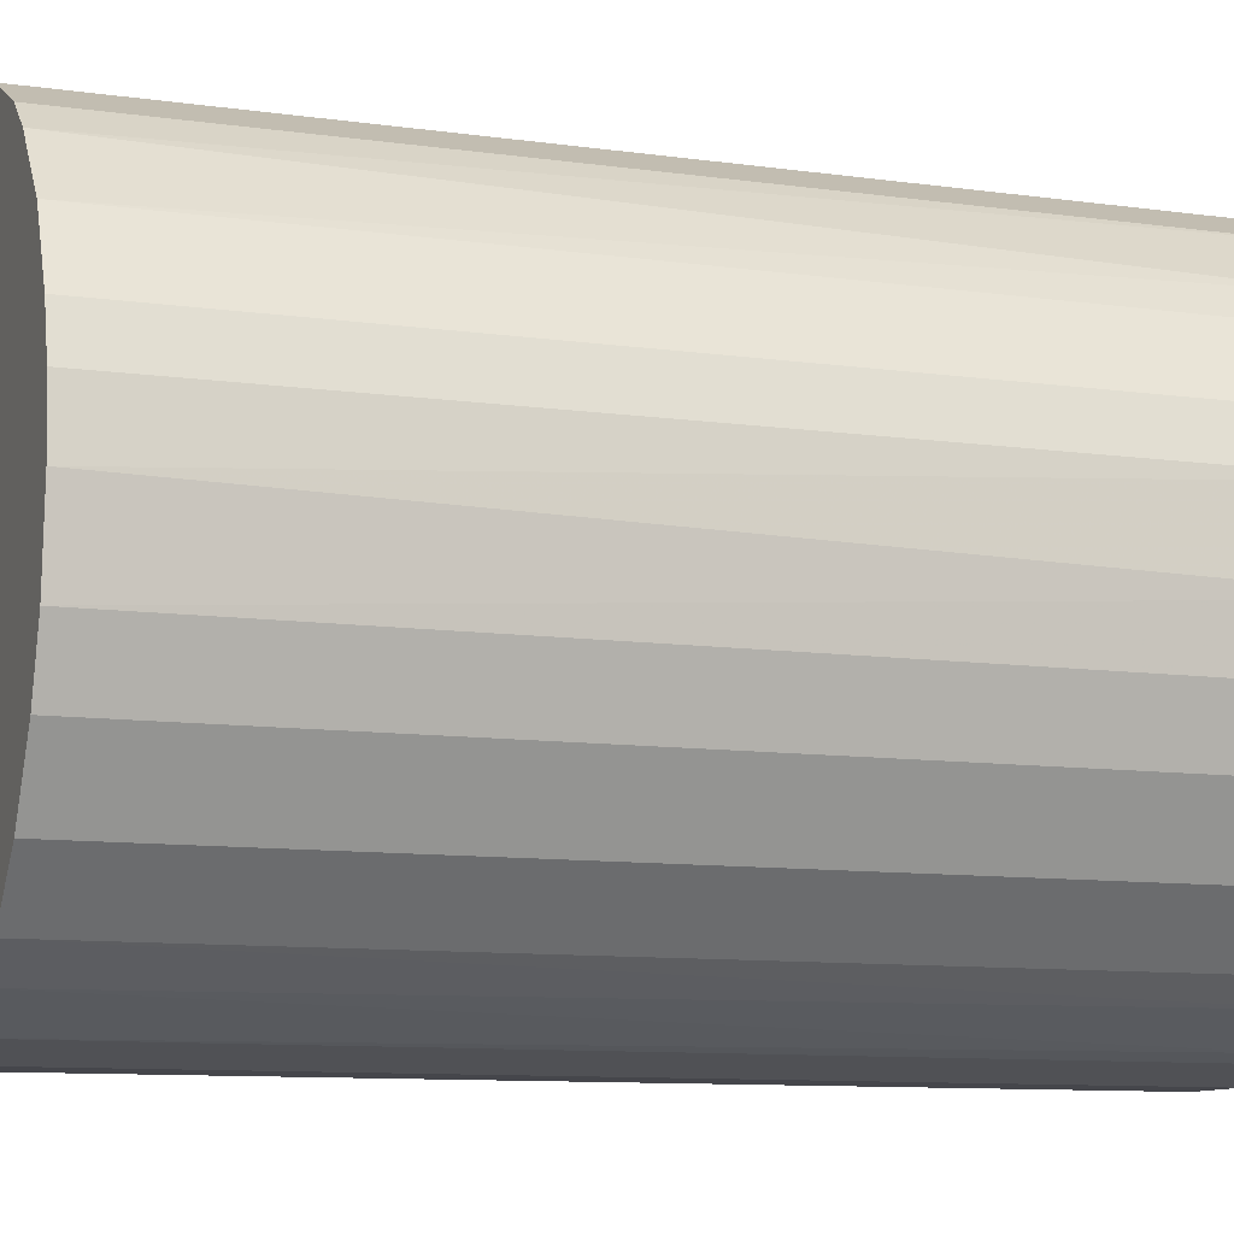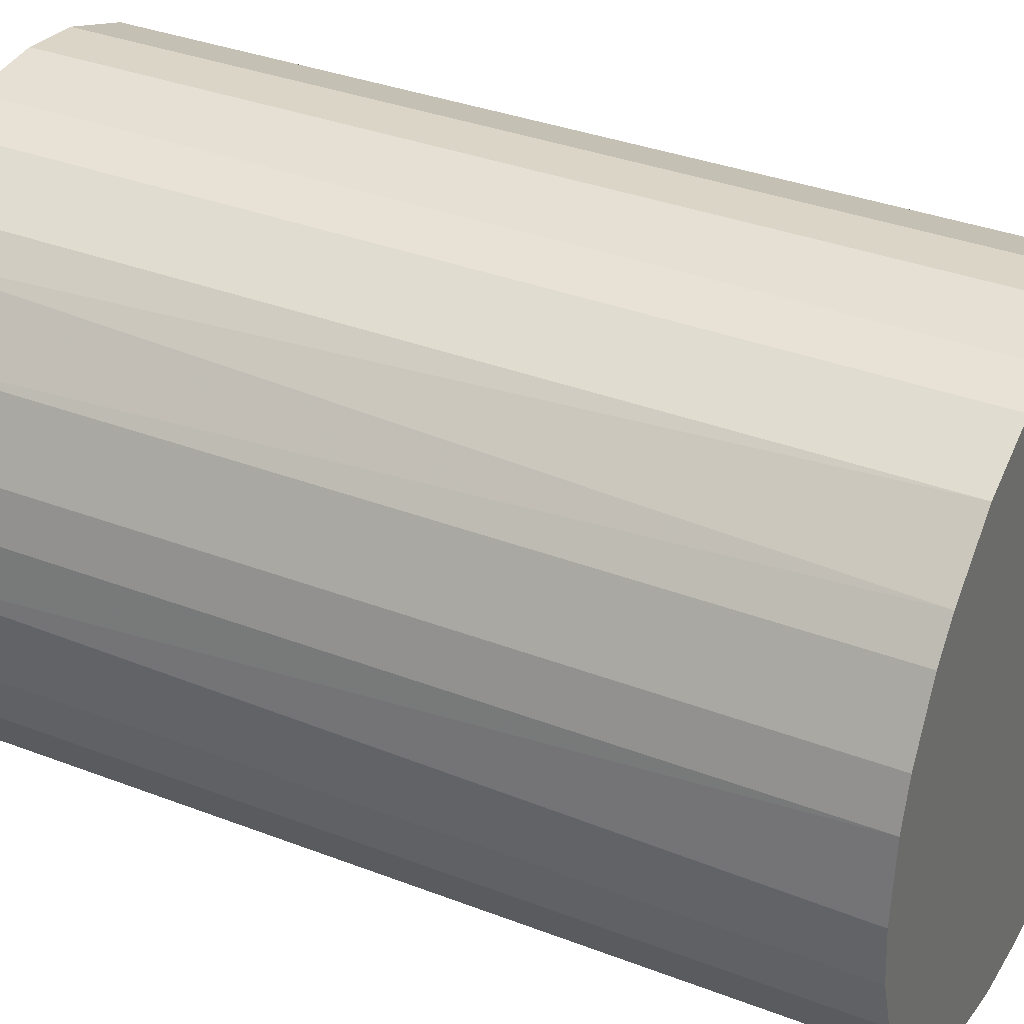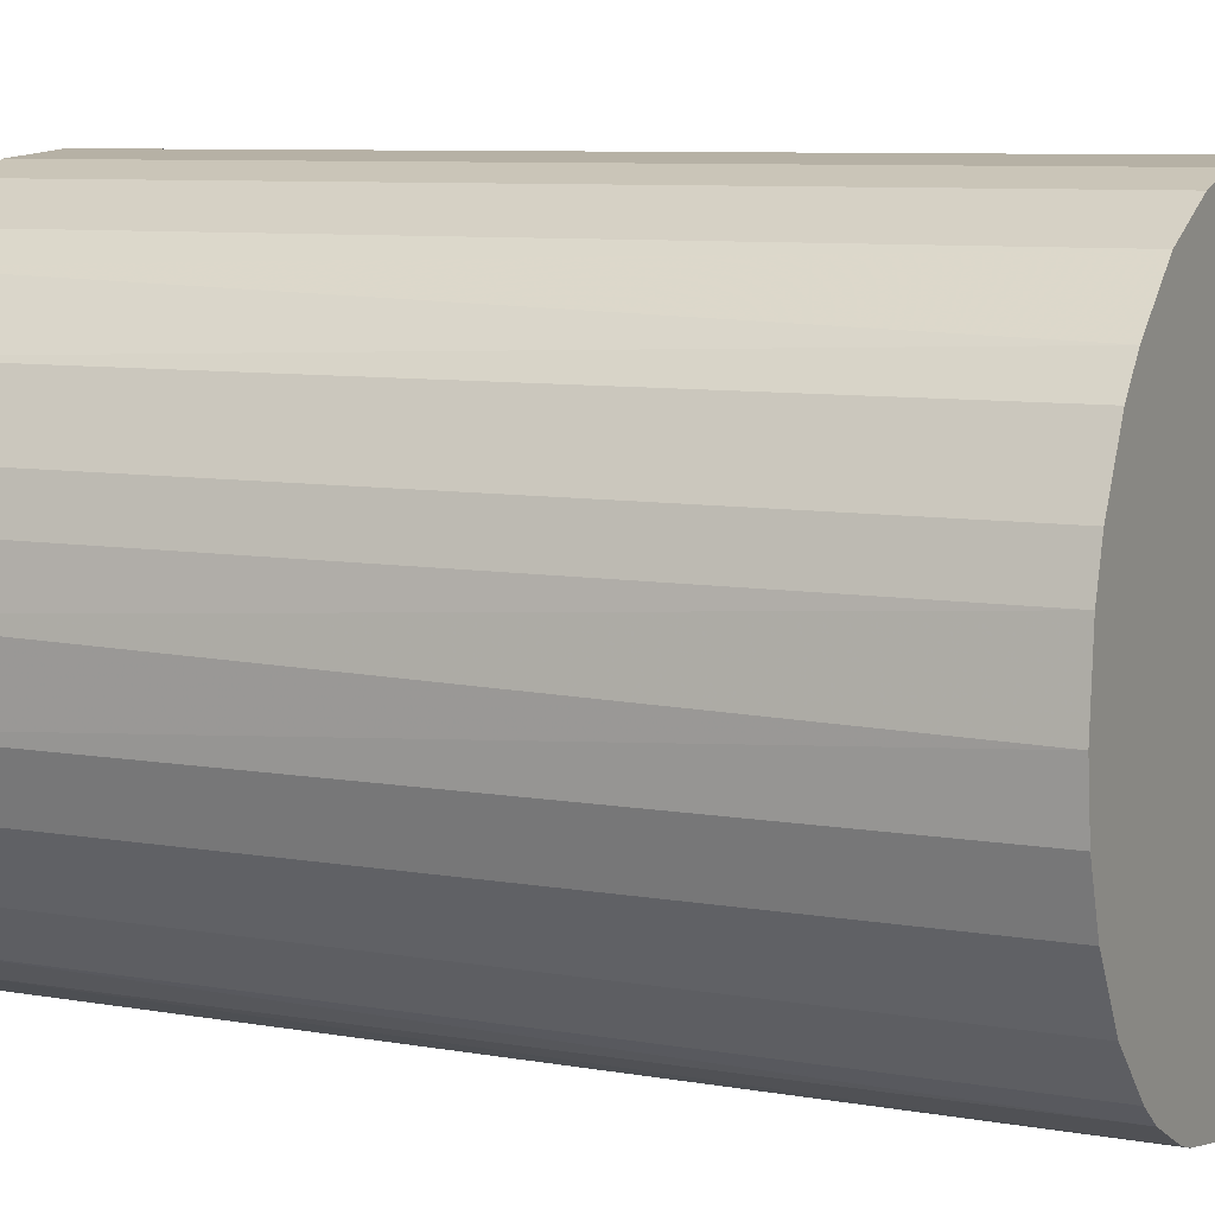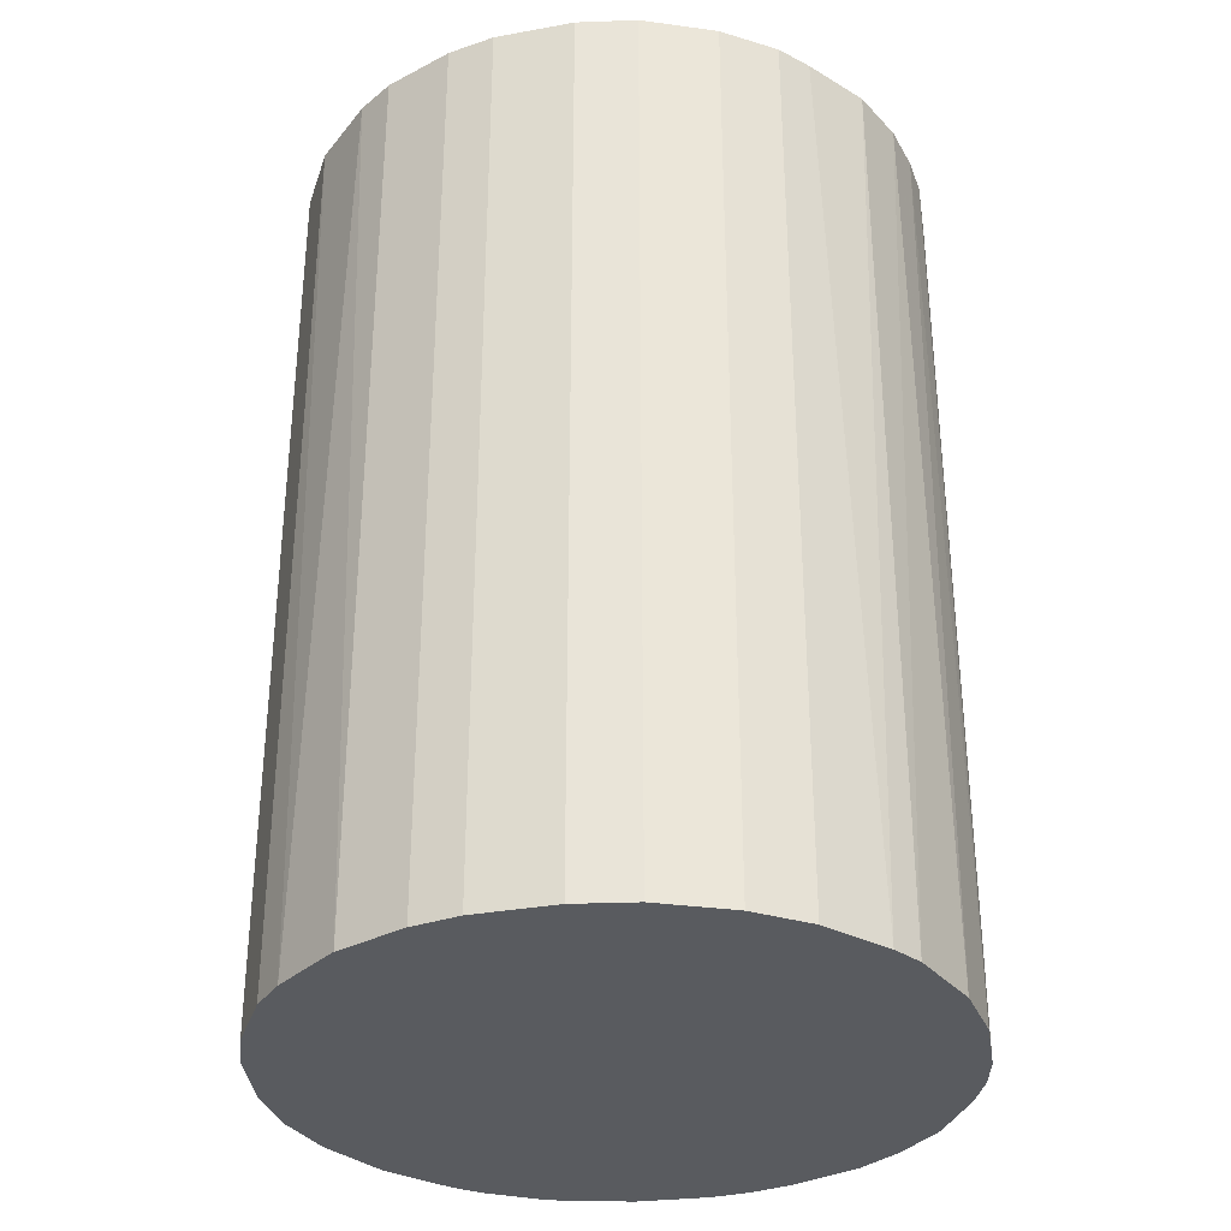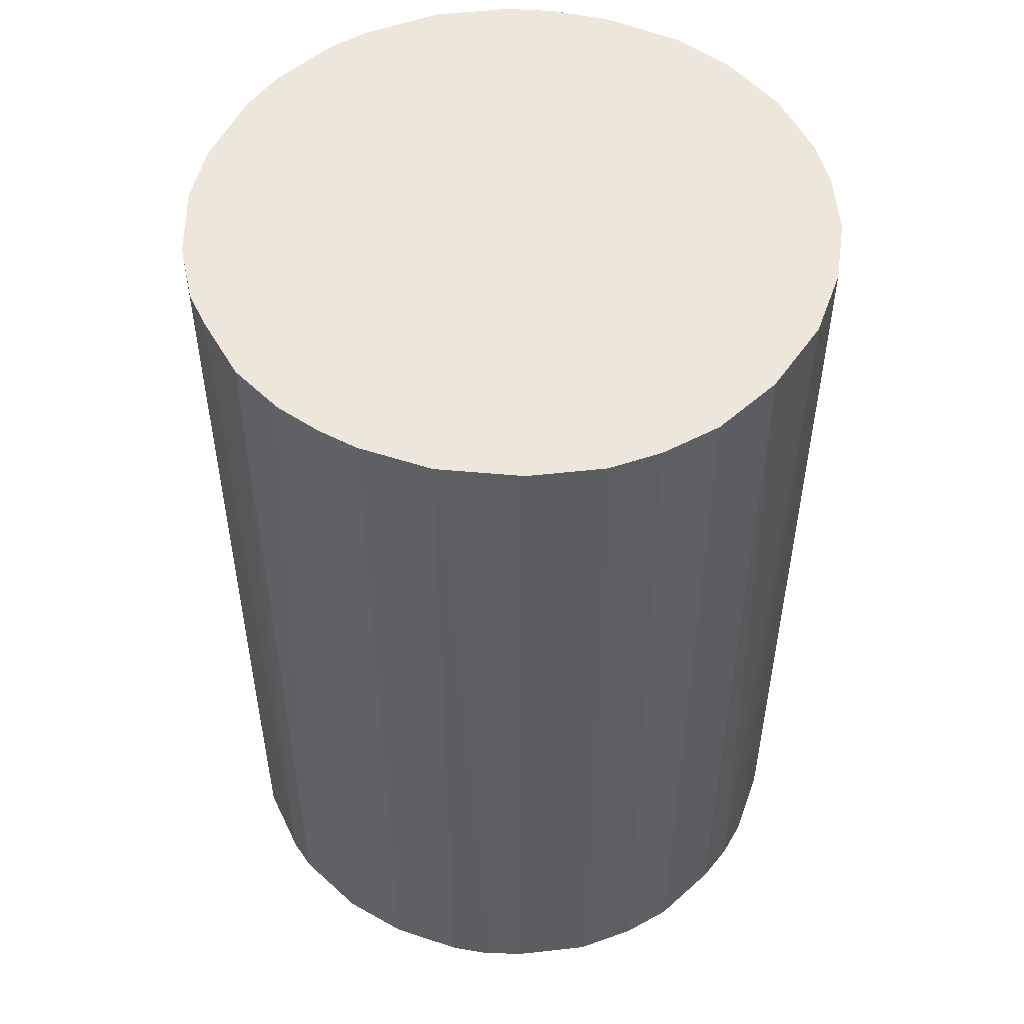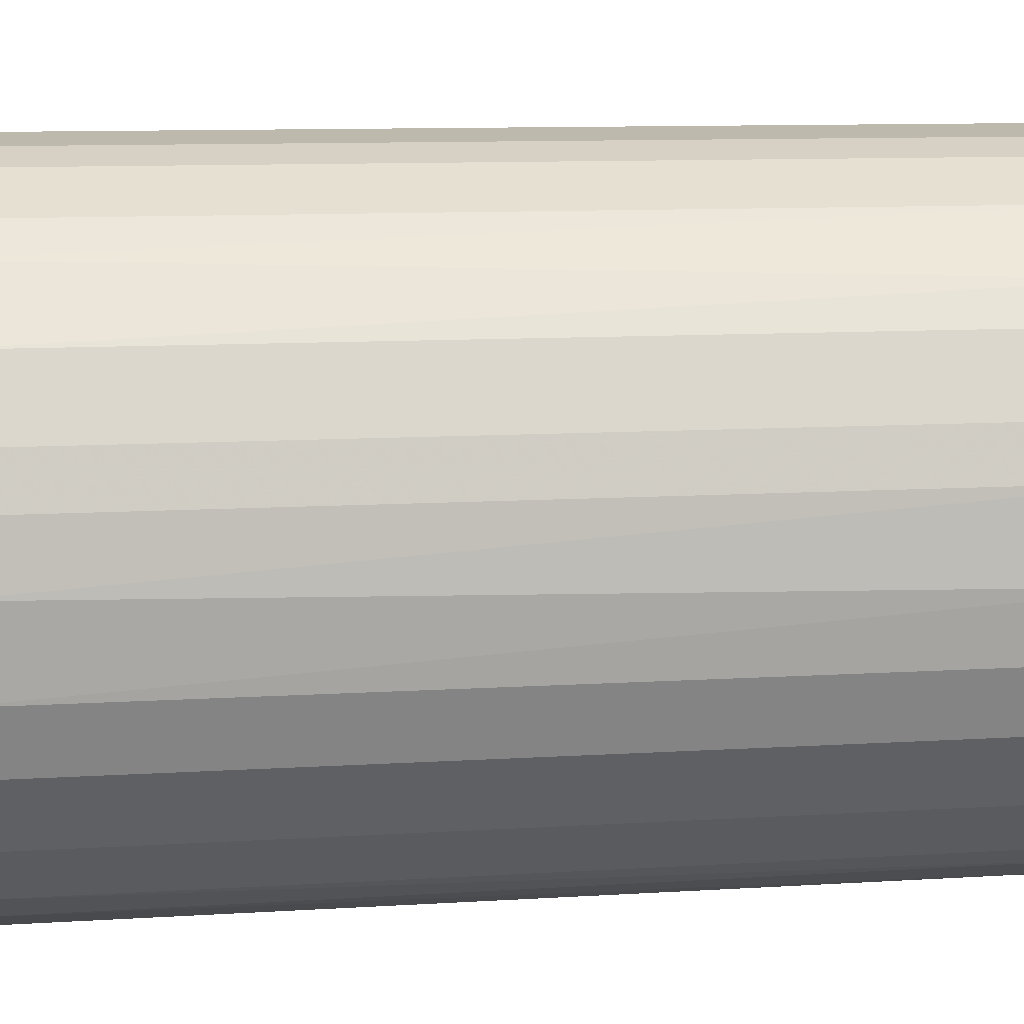
<metadata>
{"format":"obj","ext":"obj","renderer":"f3d","projection":"perspective","resolution":1024,"background":"white","views":[{"elev":-10.0,"azim":70.0,"up":"+Y"},{"elev":34.7,"azim":117.3,"up":"+Y"},{"elev":8.0,"azim":116.2,"up":"+Y"},{"elev":-32.7,"azim":-170.7,"up":"+Z"},{"elev":51.9,"azim":-70.3,"up":"+Z"},{"elev":10.4,"azim":80.9,"up":"+Y"}]}
</metadata>
<code>
o convex_0
v -0.02194 -0.005527 -0.03258
v 0.0226 0.000561 0.03258
v 0.02212 0.004781 0.03258
v -0.02241 -0.002716 0.03258
v -0.00084 0.0226 -0.03258
v 0.01228 -0.01912 -0.03258
v -0.002716 -0.02241 0.03258
v -0.01022 0.02025 0.03258
v 0.02119 0.008063 -0.03258
v 0.01275 0.01884 0.03258
v -0.01913 0.01228 -0.03258
v -0.01303 -0.01866 -0.03258
v 0.01416 -0.01772 0.03258
v 0.02072 -0.009281 -0.03258
v -0.01631 -0.01585 0.03258
v 0.01275 0.01884 -0.03258
v -0.021 0.00853 0.03258
v 0.002438 -0.02241 -0.03258
v 0.004781 0.02212 0.03258
v -0.01022 0.02025 -0.03258
v 0.02072 -0.009281 0.03258
v -0.02241 0.002433 -0.03258
v 0.007125 -0.02147 0.03258
v 0.01884 0.01275 0.03258
v 0.0226 -0.00084 -0.03258
v -0.01585 0.01603 0.03258
v -0.01866 -0.01303 -0.03258
v -0.00506 0.02212 0.03258
v -0.021 -0.008342 0.03258
v -0.005527 -0.02194 -0.03258
v -0.008342 -0.021 0.03258
v 0.01791 -0.01396 -0.03258
v 0.008063 0.02119 -0.03258
v 0.01697 0.01509 -0.03258
v -0.01397 0.01791 -0.03258
v 0.02212 -0.00506 0.03258
v -0.02241 0.002433 0.03258
v -0.02147 0.007125 -0.03258
v 0.01791 -0.01396 0.03258
v 0.007125 -0.02147 -0.03258
v -0.00506 0.02212 -0.03258
v -0.01303 -0.01866 0.03258
v -0.01913 0.01228 0.03258
v 0.002438 -0.02241 0.03258
v -0.00084 0.0226 0.03258
v -0.01866 -0.01303 0.03258
v 0.02212 0.004781 -0.03258
v 0.02212 -0.00506 -0.03258
v 0.01509 0.01697 0.03258
v 0.004781 0.02212 -0.03258
v 0.02119 0.008063 0.03258
v 0.01884 0.01275 -0.03258
v 0.008063 0.02119 0.03258
v -0.01585 -0.01631 -0.03258
v 0.01134 -0.01959 0.03258
v -0.01397 0.01791 0.03258
v -0.01772 0.01416 -0.03258
v -0.002716 -0.02241 -0.03258
v -0.02241 -0.002716 -0.03258
v -0.021 -0.008342 -0.03258
v -0.008342 -0.021 -0.03258
v 0.01416 -0.01772 -0.03258
v -0.02194 0.005248 0.03258
v 0.00853 -0.021 -0.03258
f 55 23 64
f 2 3 4
f 1 5 6
f 2 4 7
f 4 3 8
f 6 5 9
f 8 3 10
f 5 1 11
f 1 6 12
f 2 7 13
f 6 9 14
f 7 4 15
f 9 5 16
f 4 8 17
f 12 6 18
f 8 10 19
f 5 11 20
f 2 13 21
f 11 1 22
f 13 7 23
f 10 3 24
f 14 9 25
f 17 8 26
f 1 12 27
f 8 19 28
f 20 8 28
f 4 1 29
f 15 4 29
f 12 18 30
f 7 15 31
f 30 7 31
f 6 14 32
f 14 21 32
f 16 5 33
f 10 16 33
f 9 16 34
f 8 20 35
f 20 11 35
f 2 21 36
f 21 14 36
f 25 2 36
f 4 17 37
f 22 4 37
f 17 11 38
f 11 22 38
f 21 13 39
f 13 32 39
f 32 21 39
f 18 6 40
f 23 18 40
f 5 20 41
f 28 5 41
f 20 28 41
f 31 15 42
f 12 31 42
f 11 17 43
f 17 26 43
f 7 18 44
f 23 7 44
f 18 23 44
f 19 5 45
f 5 28 45
f 28 19 45
f 27 15 46
f 15 29 46
f 29 27 46
f 3 2 47
f 9 3 47
f 2 25 47
f 25 9 47
f 14 25 48
f 36 14 48
f 25 36 48
f 16 10 49
f 10 24 49
f 34 16 49
f 24 34 49
f 5 19 50
f 33 5 50
f 19 33 50
f 3 9 51
f 24 3 51
f 9 24 51
f 24 9 52
f 9 34 52
f 34 24 52
f 19 10 53
f 10 33 53
f 33 19 53
f 27 12 54
f 15 27 54
f 12 42 54
f 42 15 54
f 6 13 55
f 13 23 55
f 26 8 56
f 8 35 56
f 35 26 56
f 35 11 57
f 26 35 57
f 11 43 57
f 43 26 57
f 18 7 58
f 7 30 58
f 30 18 58
f 1 4 59
f 22 1 59
f 4 22 59
f 1 27 60
f 29 1 60
f 27 29 60
f 12 30 61
f 31 12 61
f 30 31 61
f 13 6 62
f 6 32 62
f 32 13 62
f 37 17 63
f 22 37 63
f 38 22 63
f 17 38 63
f 40 6 64
f 23 40 64
f 6 55 64

</code>
